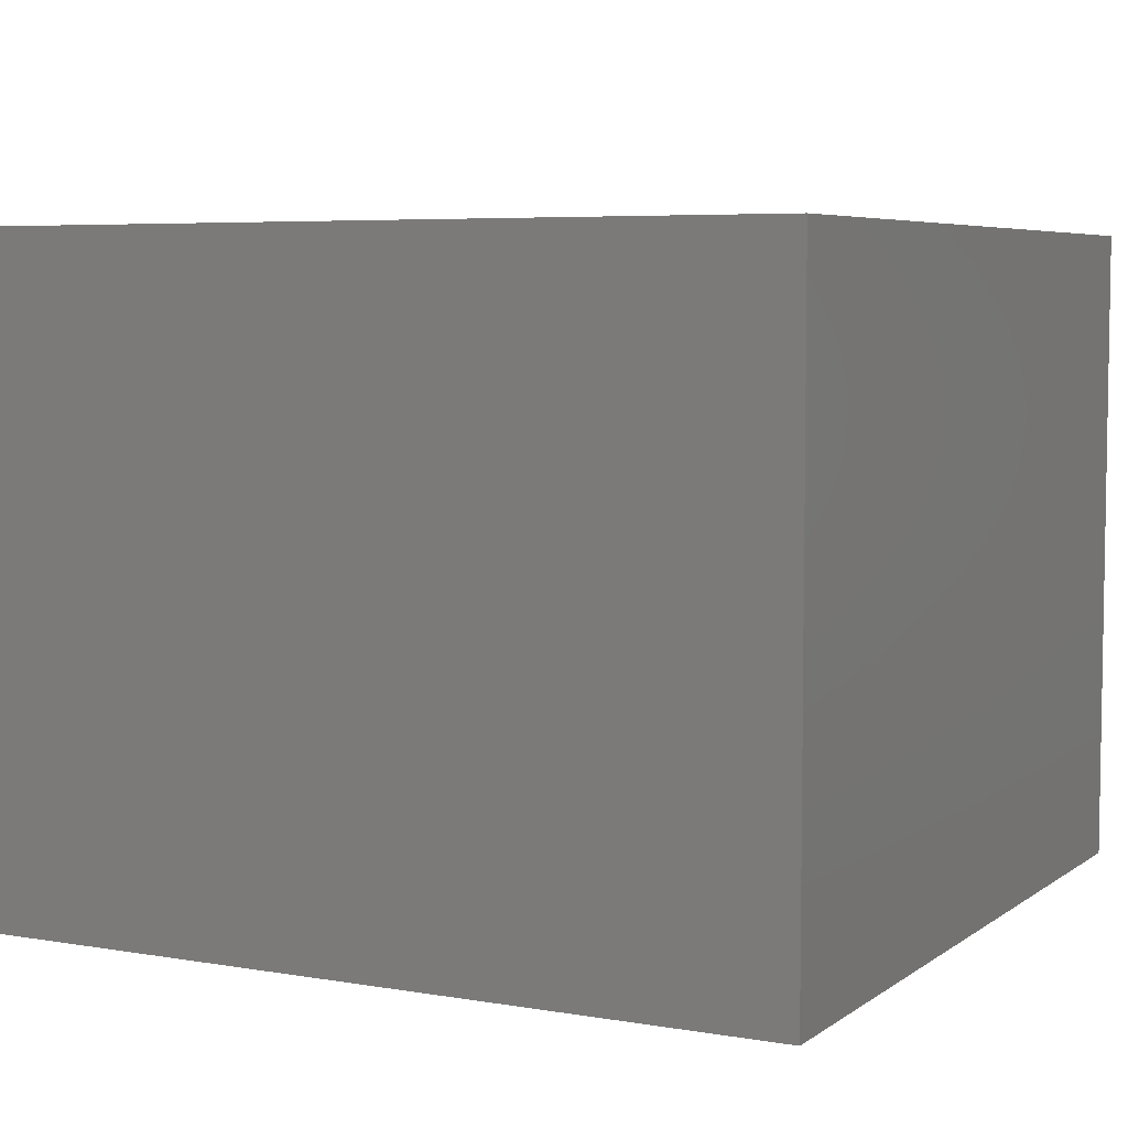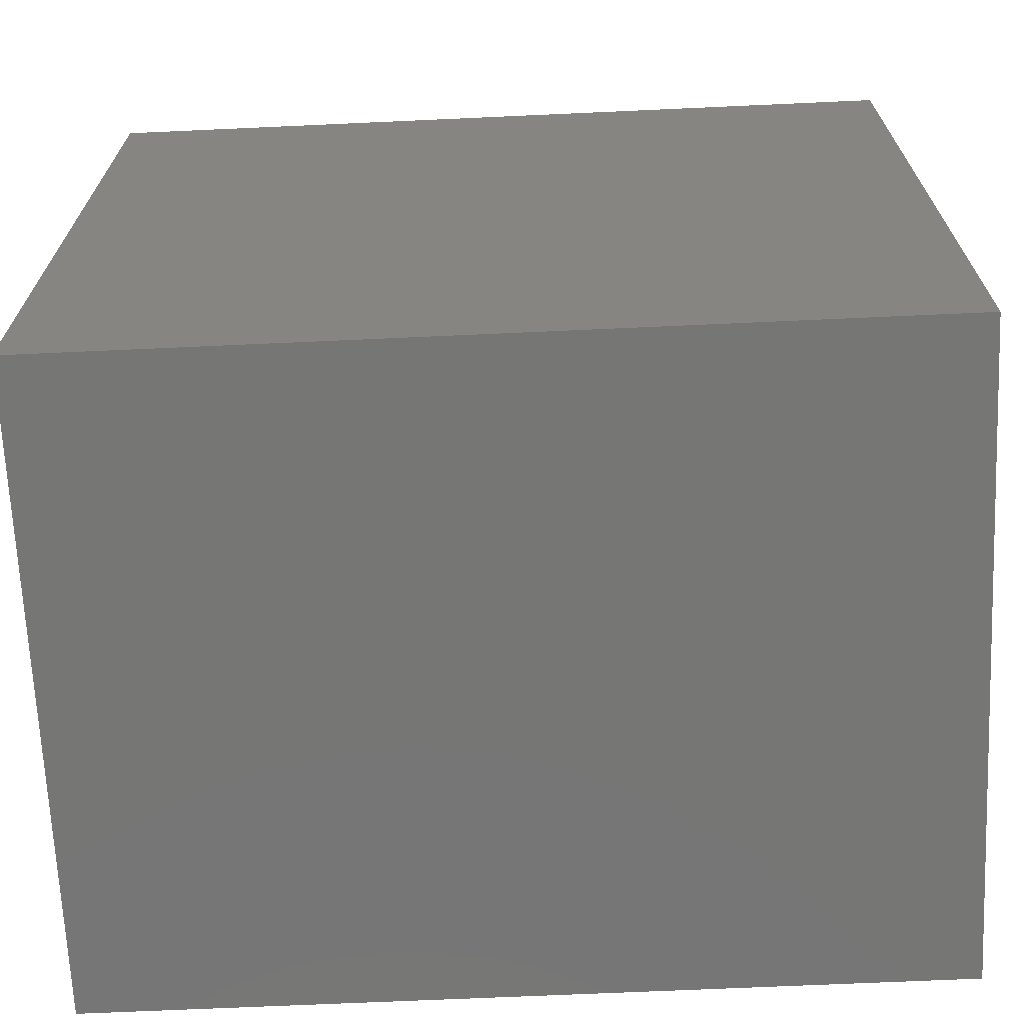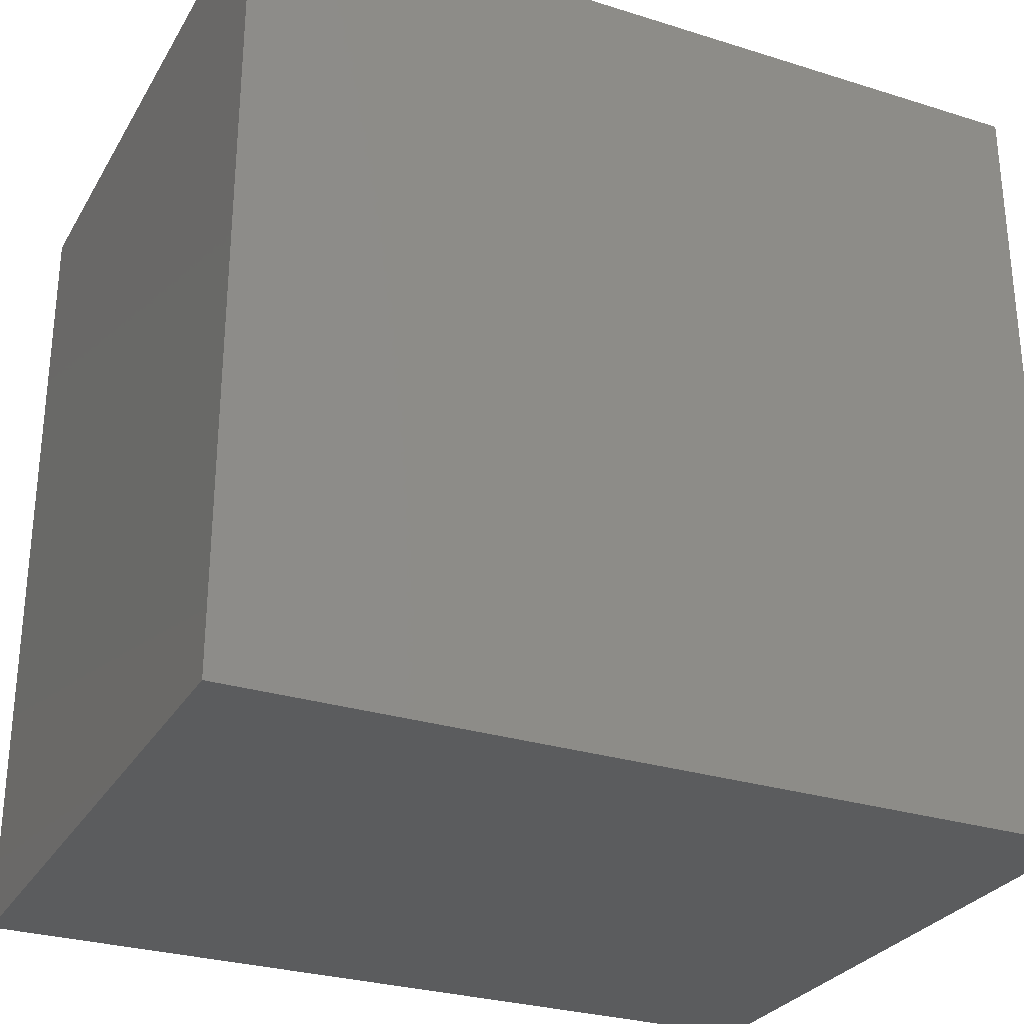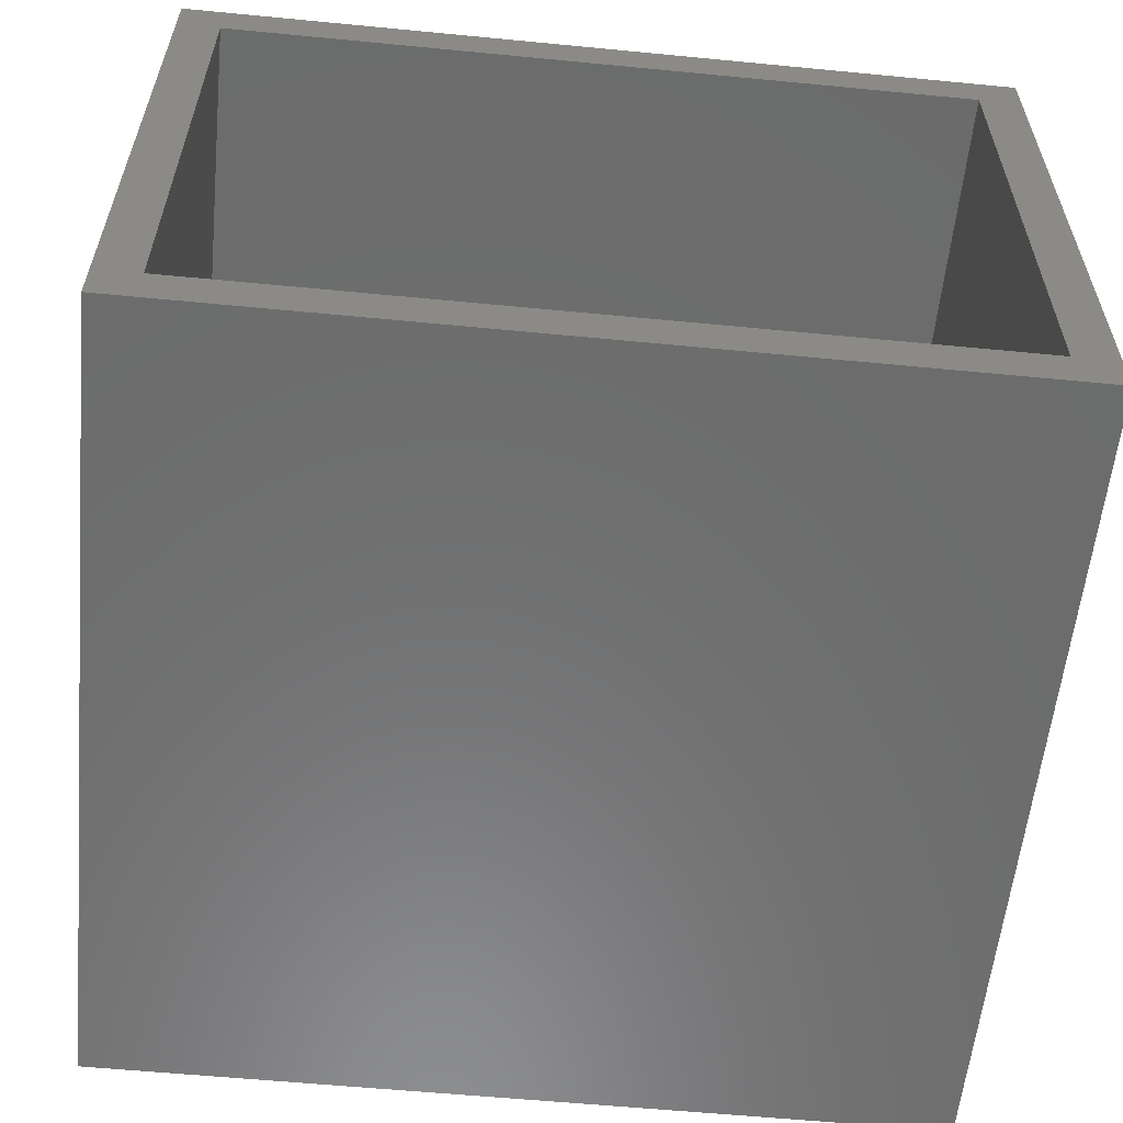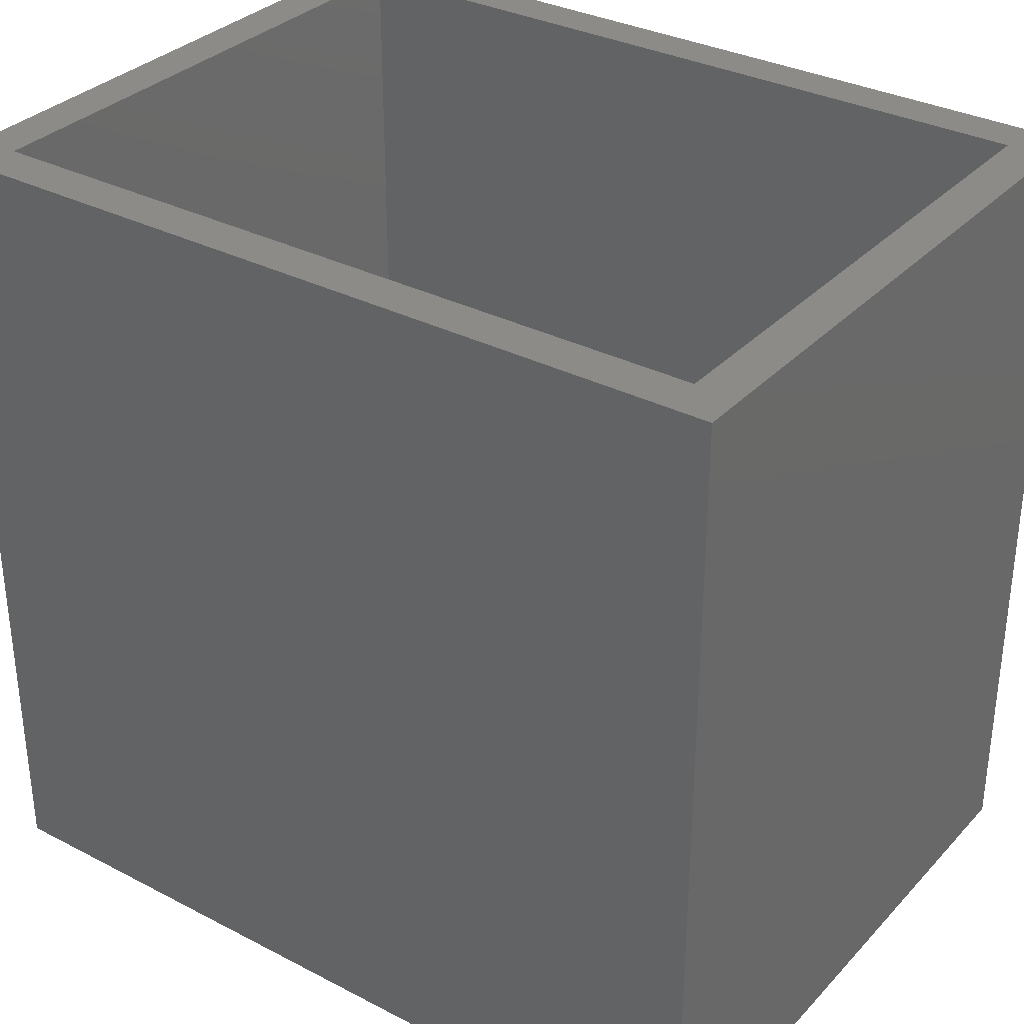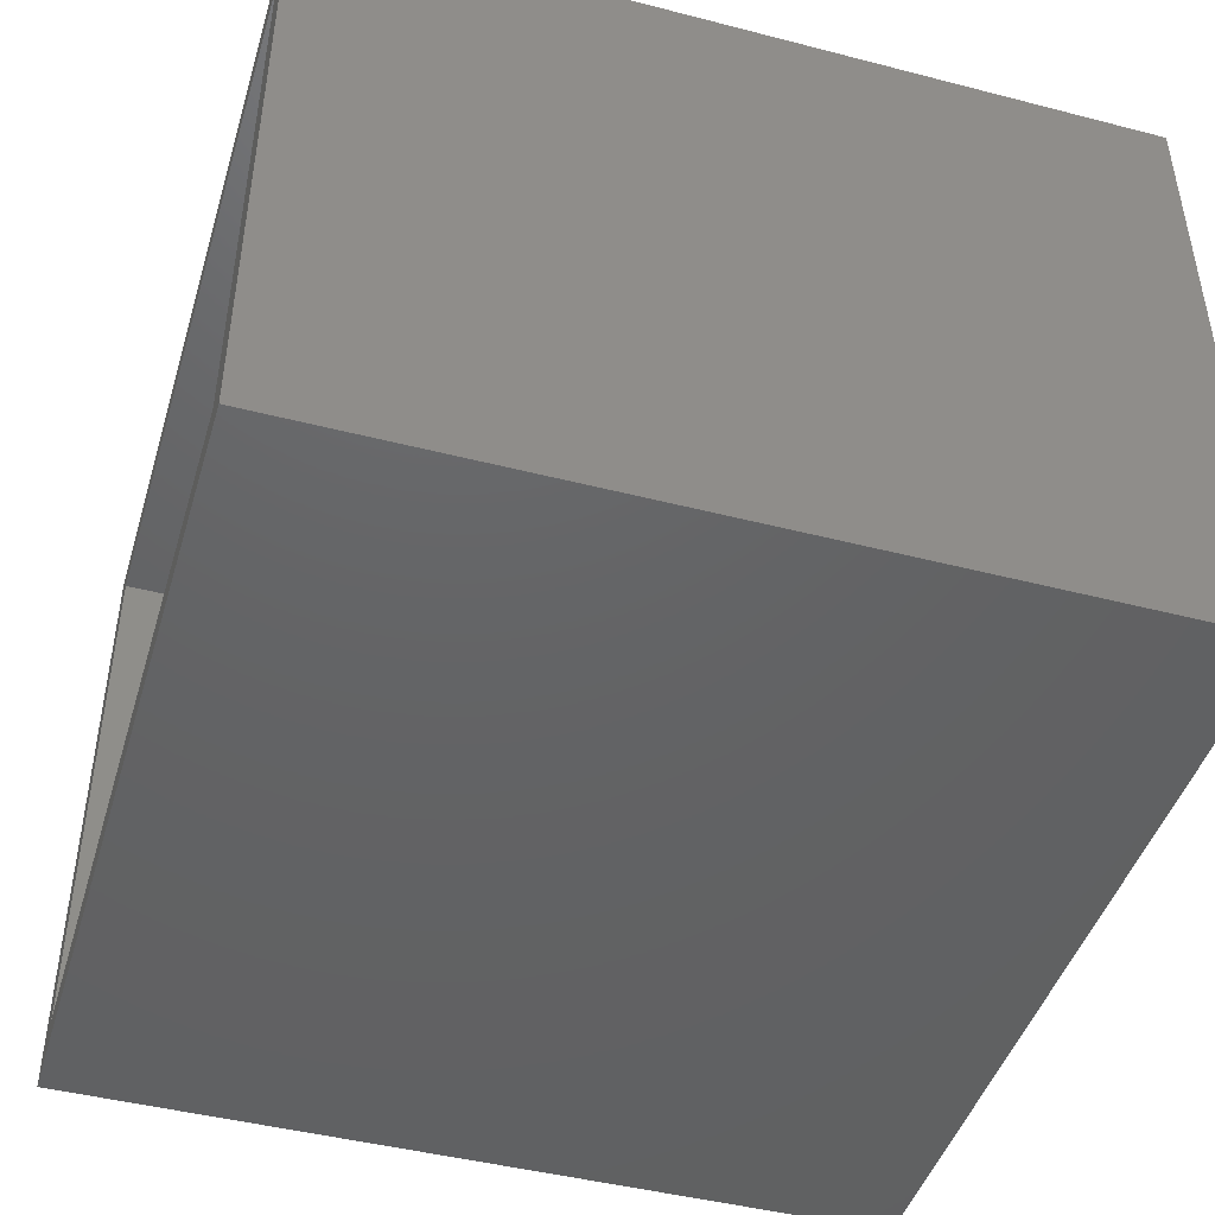
<metadata>
{"format":"stl","ext":"stl","renderer":"f3d","projection":"perspective","resolution":1024,"background":"white","views":[{"elev":5.7,"azim":27.6,"up":"+Z"},{"elev":-68.4,"azim":2.6,"up":"+Y"},{"elev":-28.7,"azim":154.9,"up":"+Y"},{"elev":-58.3,"azim":174.3,"up":"+Z"},{"elev":32.8,"azim":35.6,"up":"+Y"},{"elev":-45.2,"azim":-106.6,"up":"+Z"}]}
</metadata>
<code>
# stl→obj: 16 verts, 28 faces
v 0.5312 0.5 0.03125
v -0.4766 0.5 -0.02344
v -0.5312 0.5 0.03125
v -0.4766 0.5 -0.7266
v -0.5312 0.5 -0.7812
v 0.4766 0.5 -0.02344
v 0.5312 0.5 -0.7812
v 0.4766 0.5 -0.7266
v 0.4766 -0.4766 -0.7266
v 0.4766 -0.4766 -0.02344
v -0.4766 -0.4766 -0.7266
v -0.4766 -0.4766 -0.02344
v -0.5312 -0.5312 -0.7812
v 0.5312 -0.5312 -0.7812
v -0.5312 -0.5312 0.03125
v 0.5312 -0.5312 0.03125
f 1 2 3
f 3 2 4
f 3 4 5
f 2 1 6
f 6 1 7
f 6 7 8
f 8 7 5
f 8 5 4
f 9 10 8
f 8 10 6
f 4 2 11
f 11 2 12
f 12 2 10
f 10 2 6
f 11 9 4
f 4 9 8
f 13 14 15
f 15 14 16
f 14 7 16
f 16 7 1
f 5 13 3
f 3 13 15
f 3 15 1
f 1 15 16
f 5 7 13
f 13 7 14
f 11 12 9
f 9 12 10

</code>
